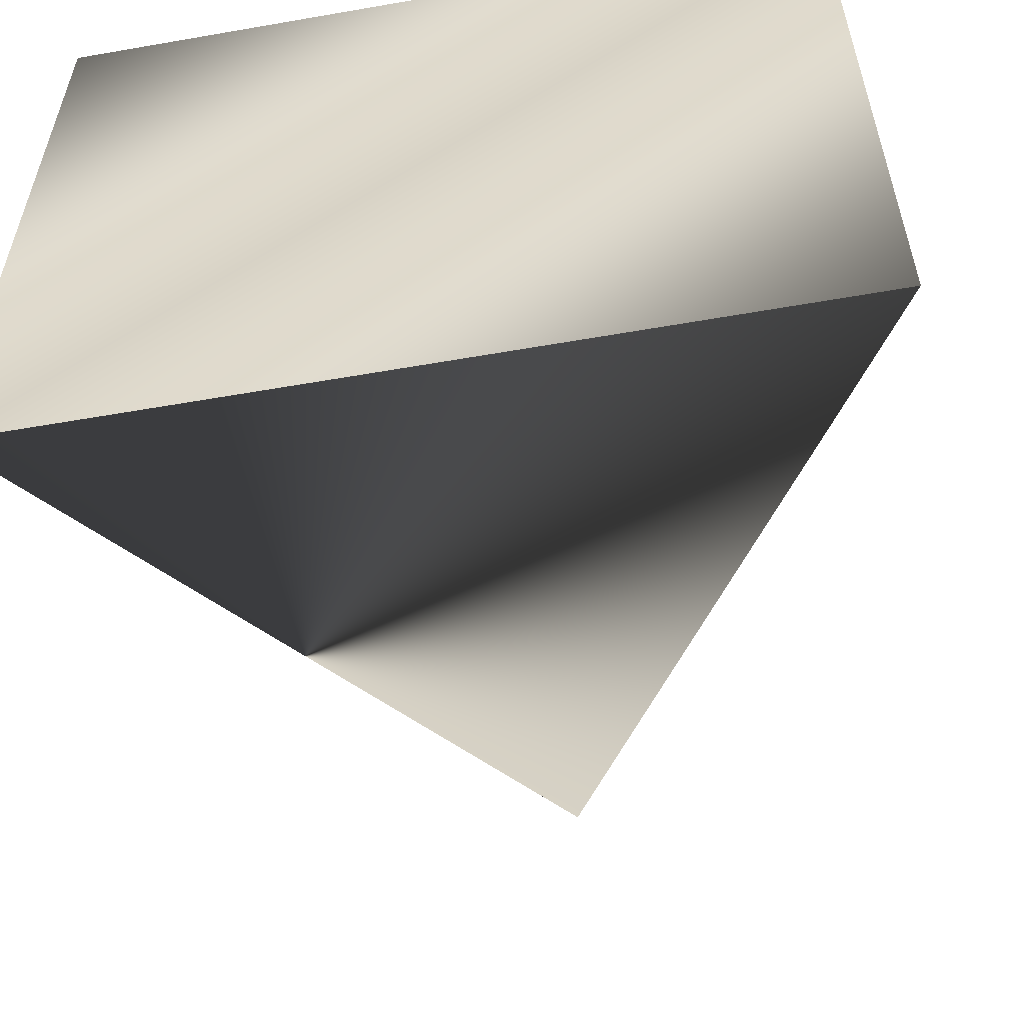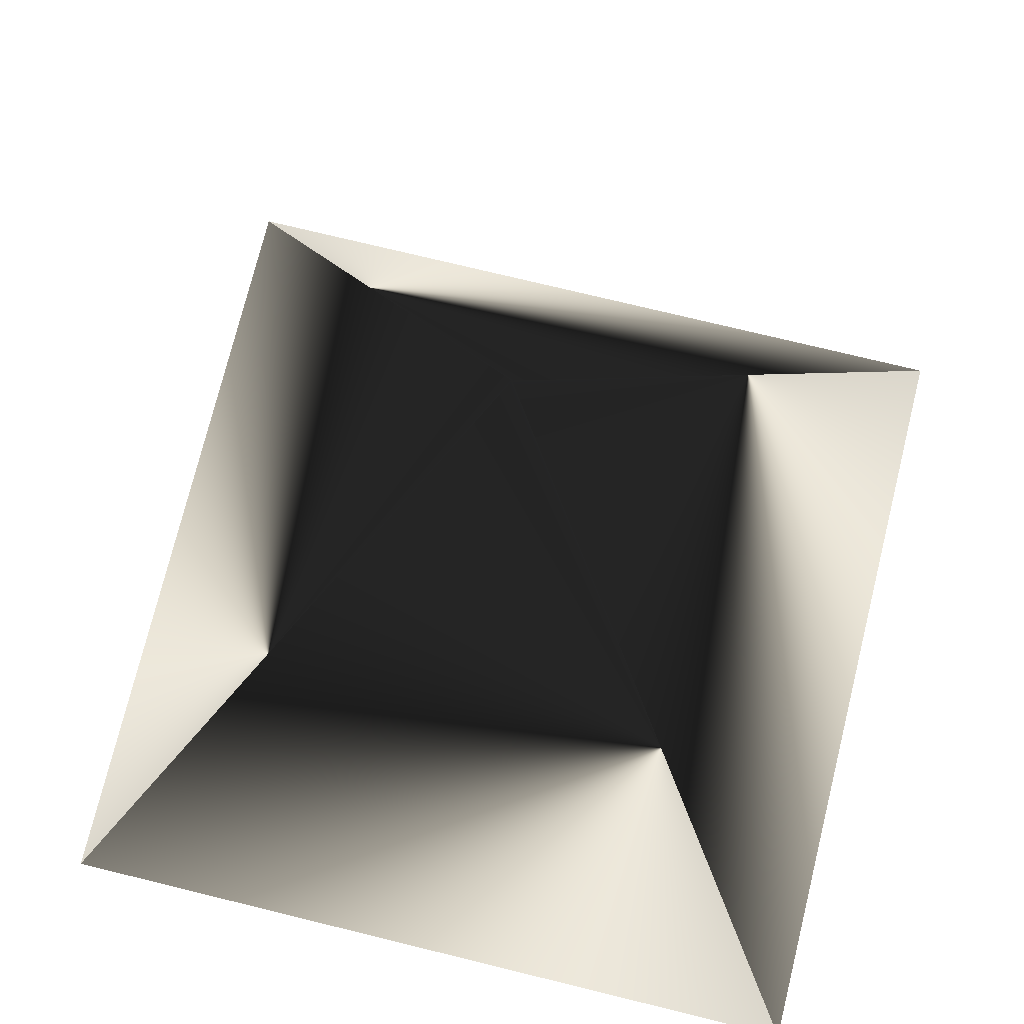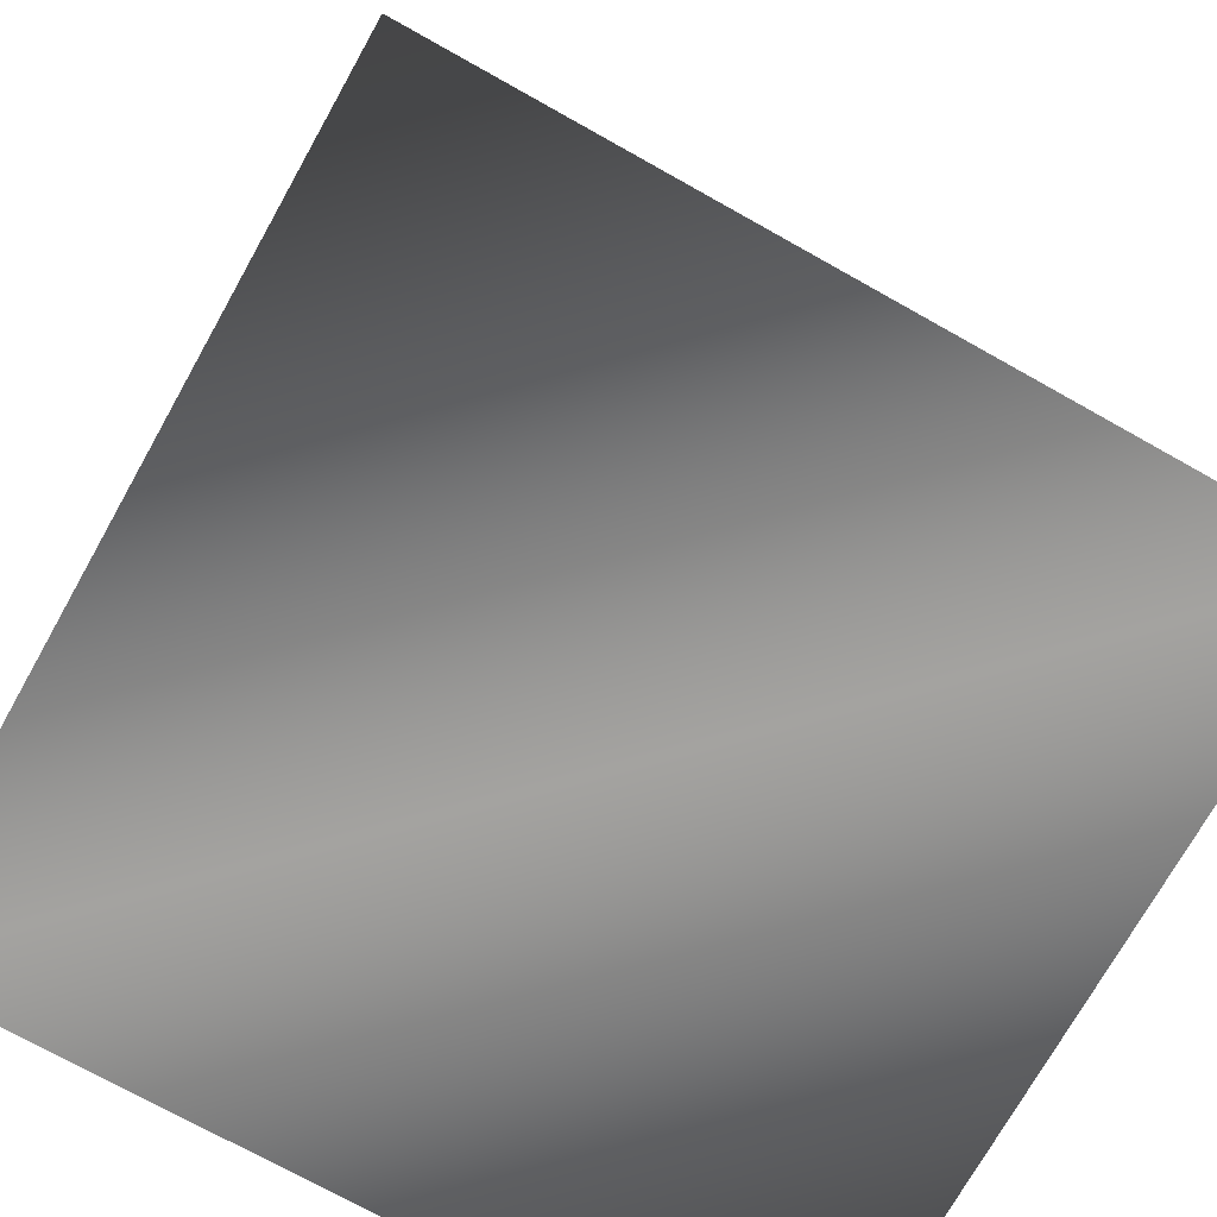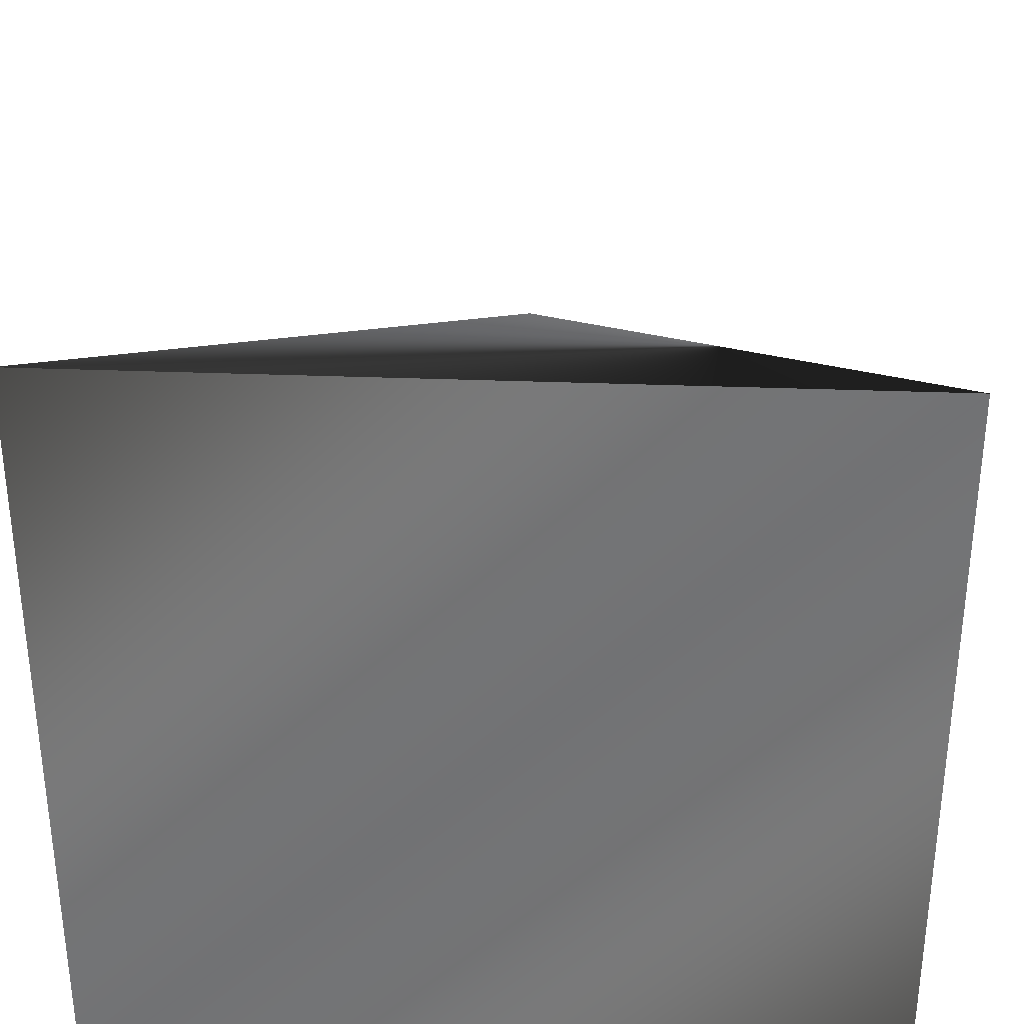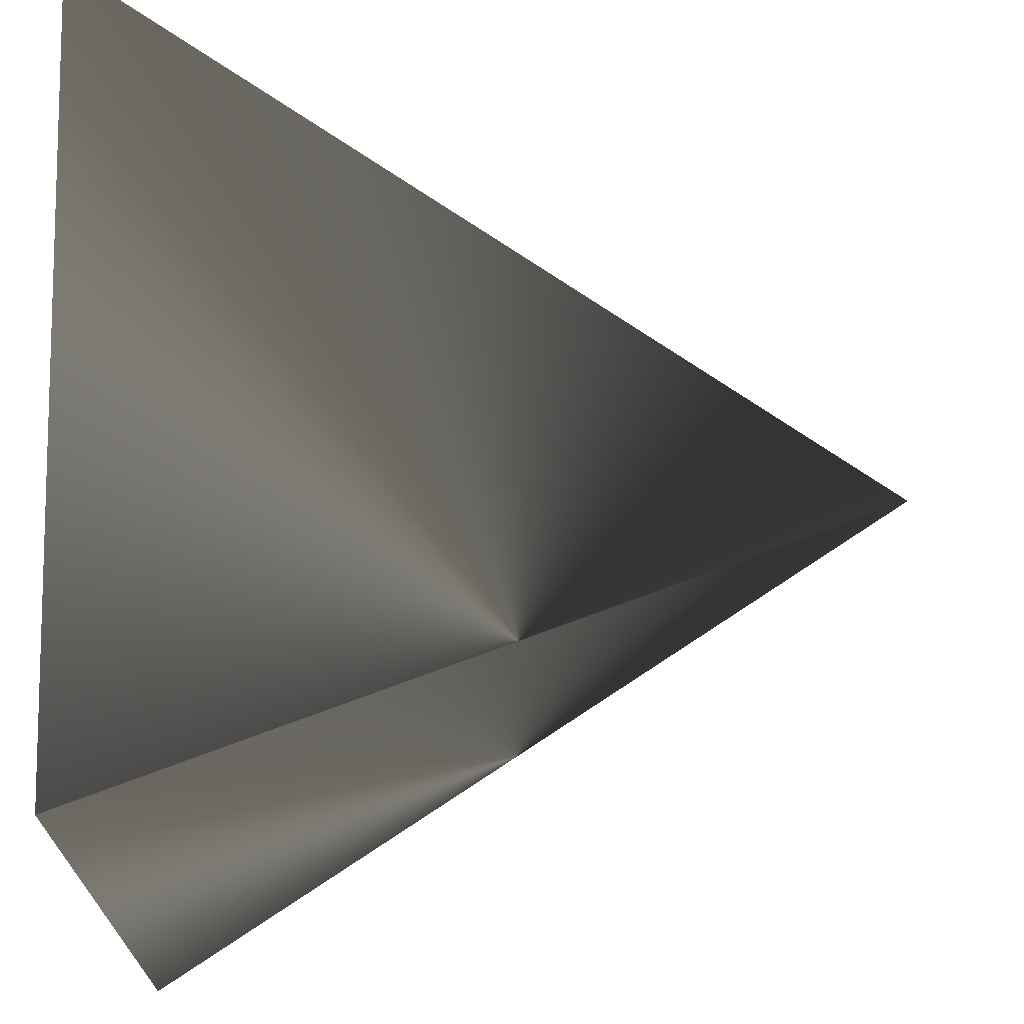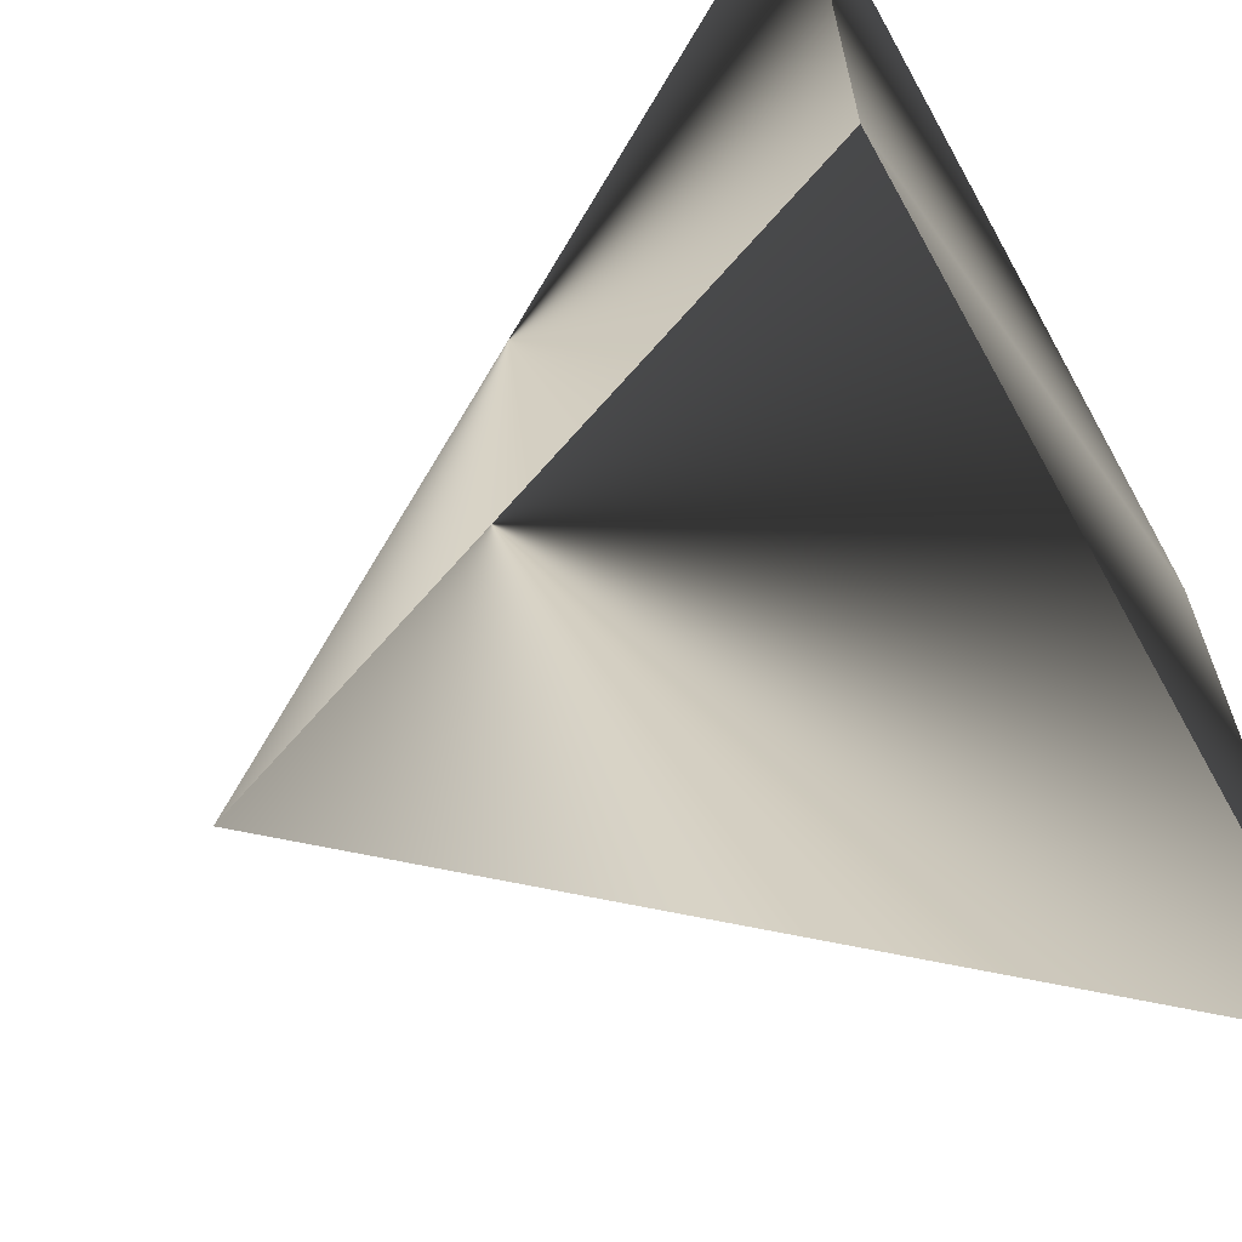
<metadata>
{"format":"obj","ext":"obj","renderer":"f3d","projection":"perspective","resolution":1024,"background":"white","views":[{"elev":-57.6,"azim":10.3,"up":"+Z"},{"elev":73.5,"azim":103.8,"up":"+Y"},{"elev":-72.9,"azim":-29.3,"up":"+Y"},{"elev":34.3,"azim":2.9,"up":"+Z"},{"elev":69.6,"azim":88.3,"up":"+Z"},{"elev":-64.8,"azim":-60.9,"up":"+Z"}]}
</metadata>
<code>
v  0  1  0
v -1 -1 -1
v  1 -1 -1
v  1 -1  1
v -1 -1  1
f 1 2 3
f 1 3 4
f 1 4 5
f 1 5 2
f 2 3 4
f 2 4 5

</code>
